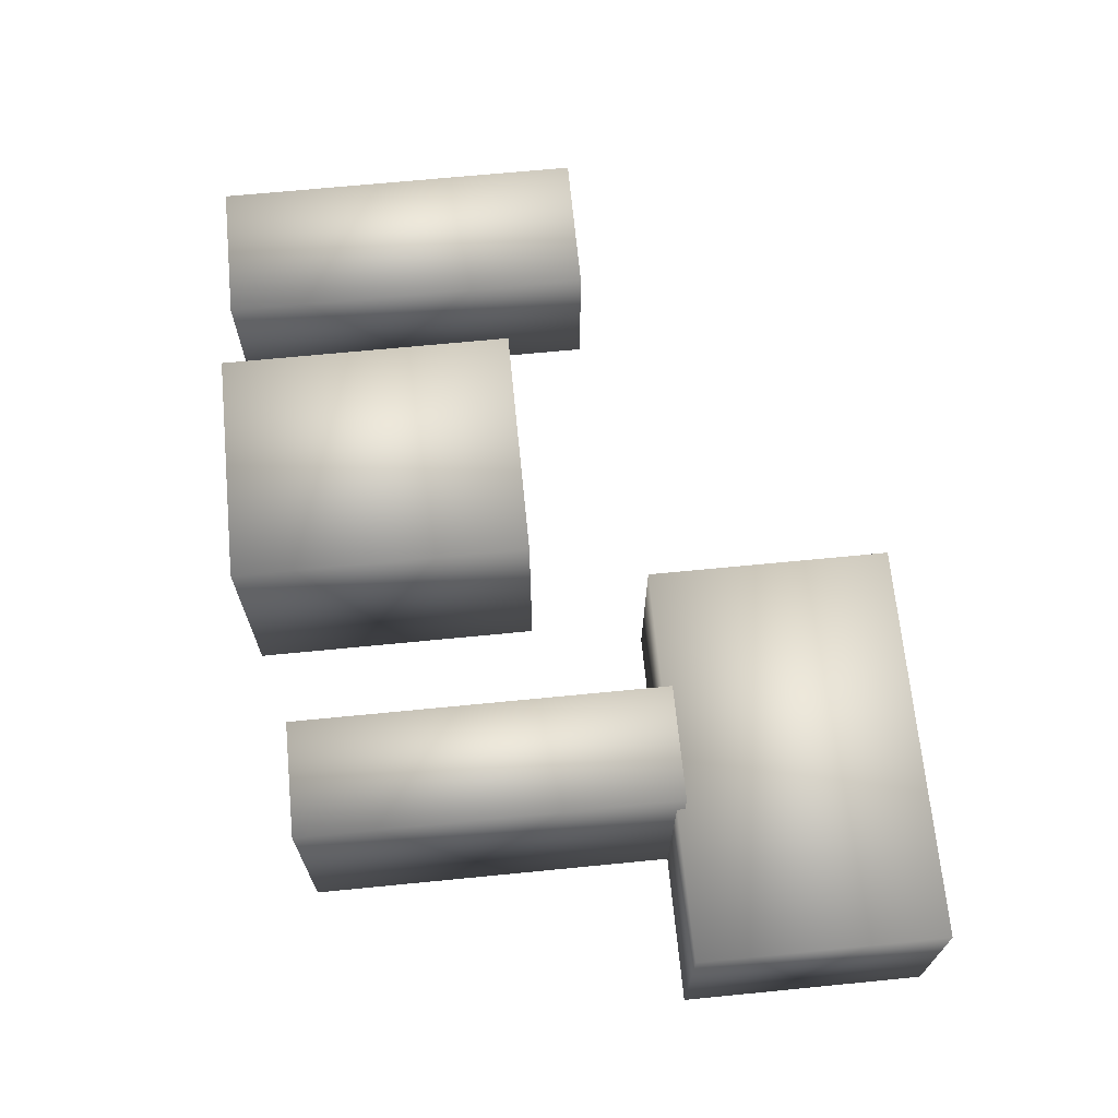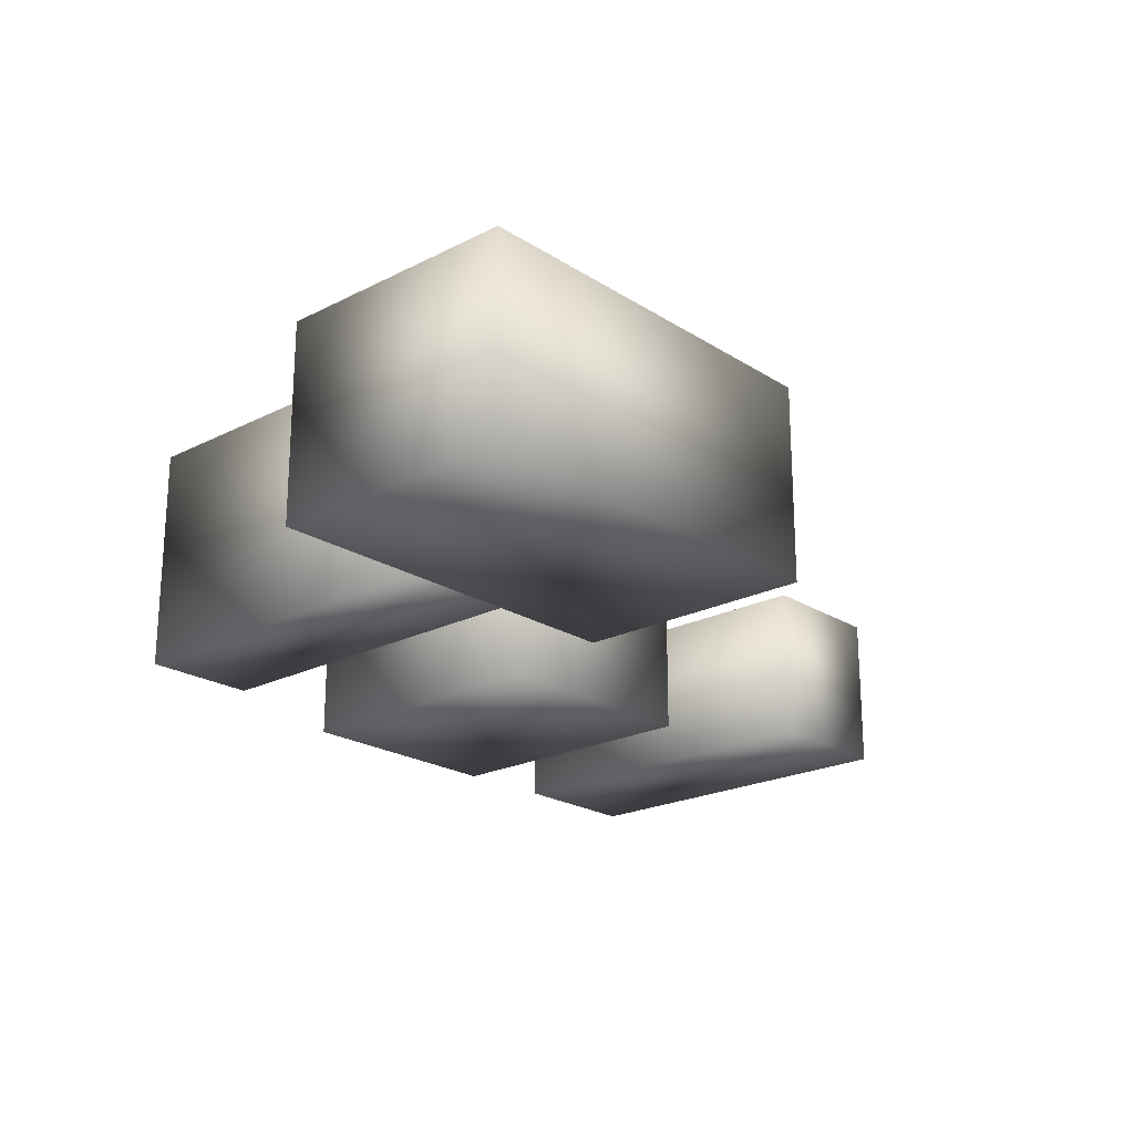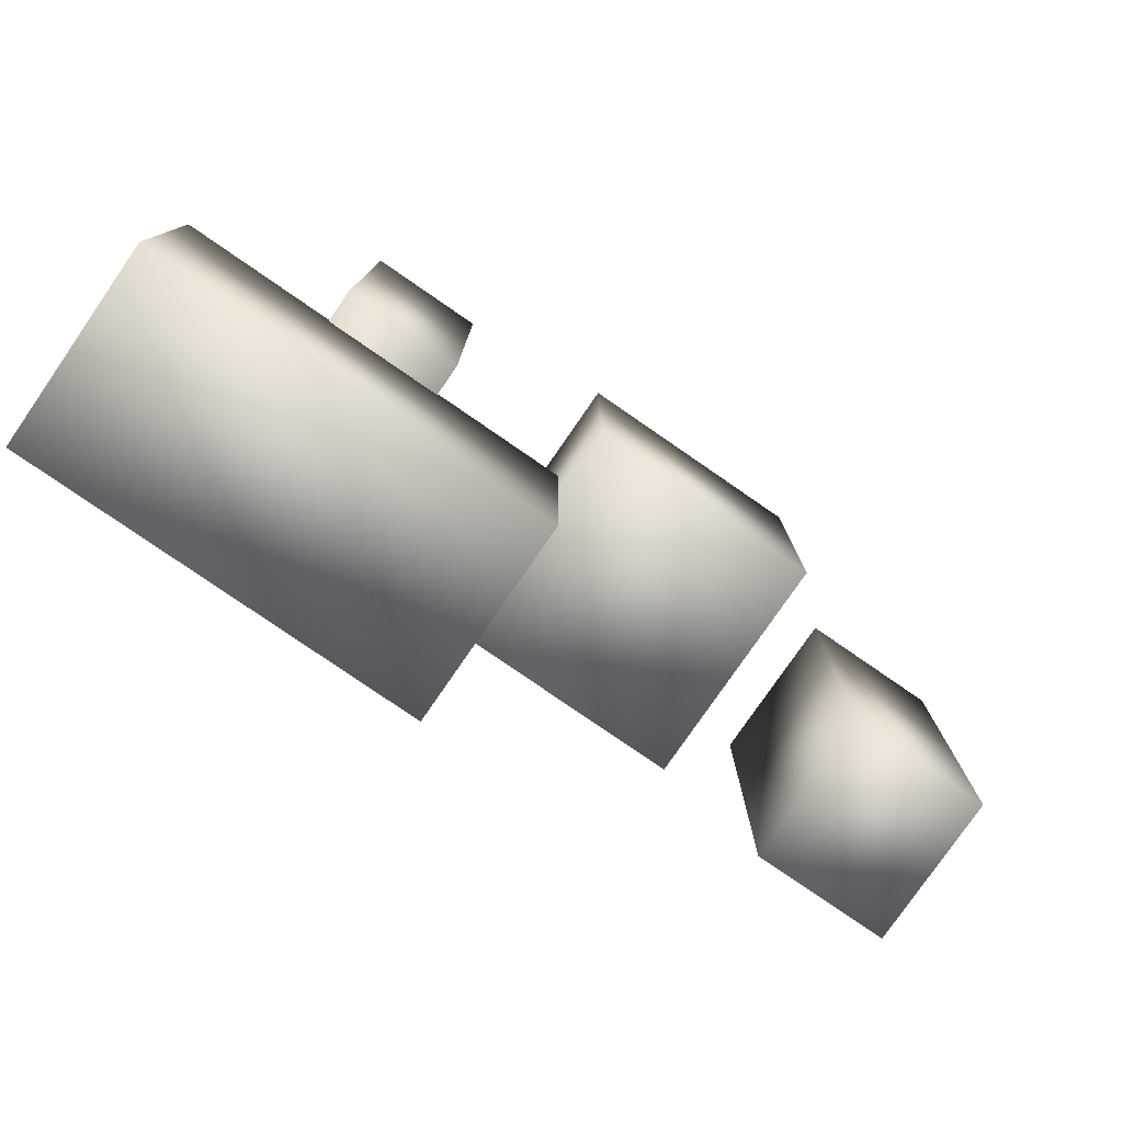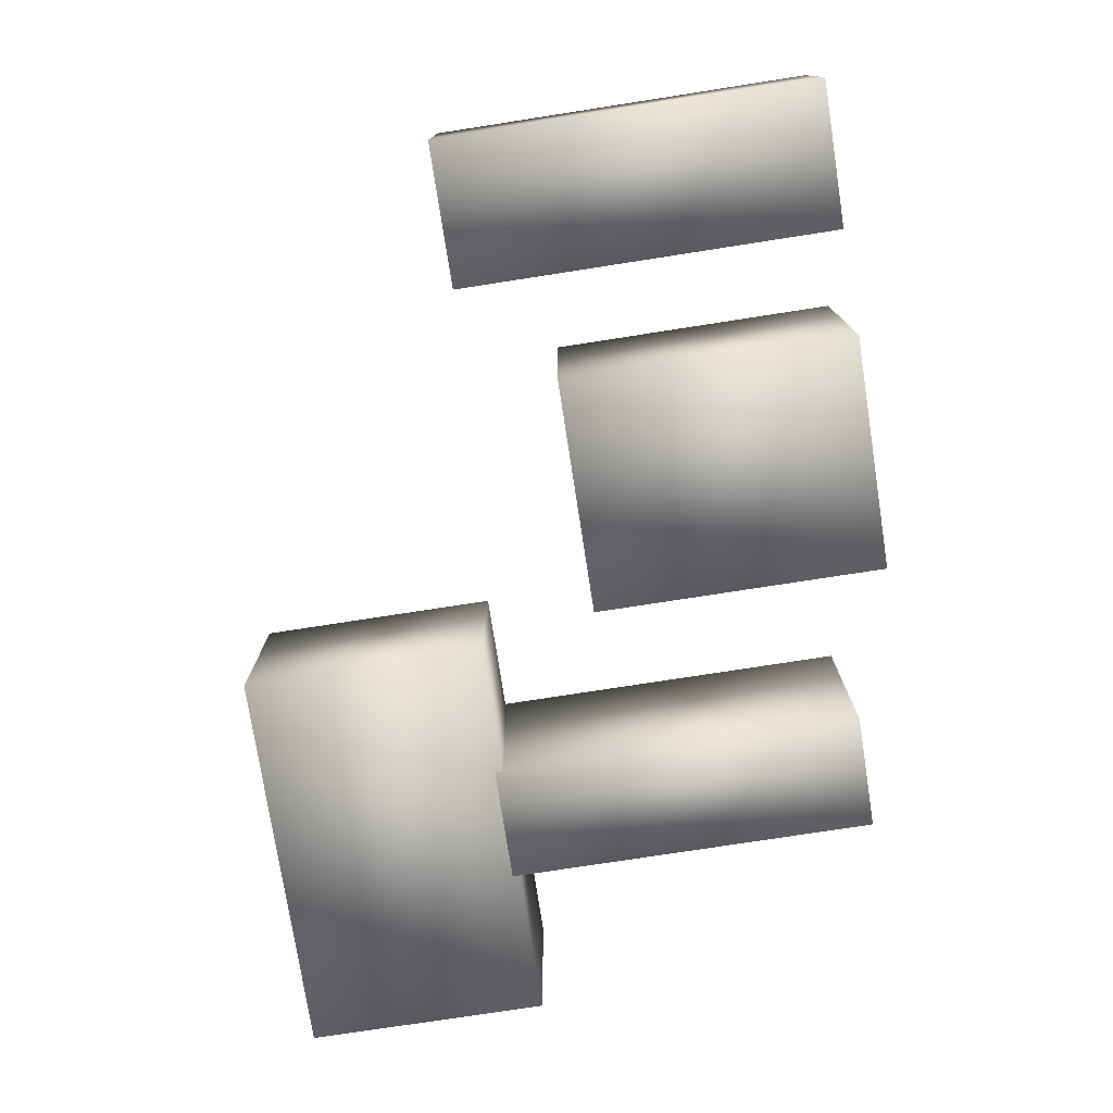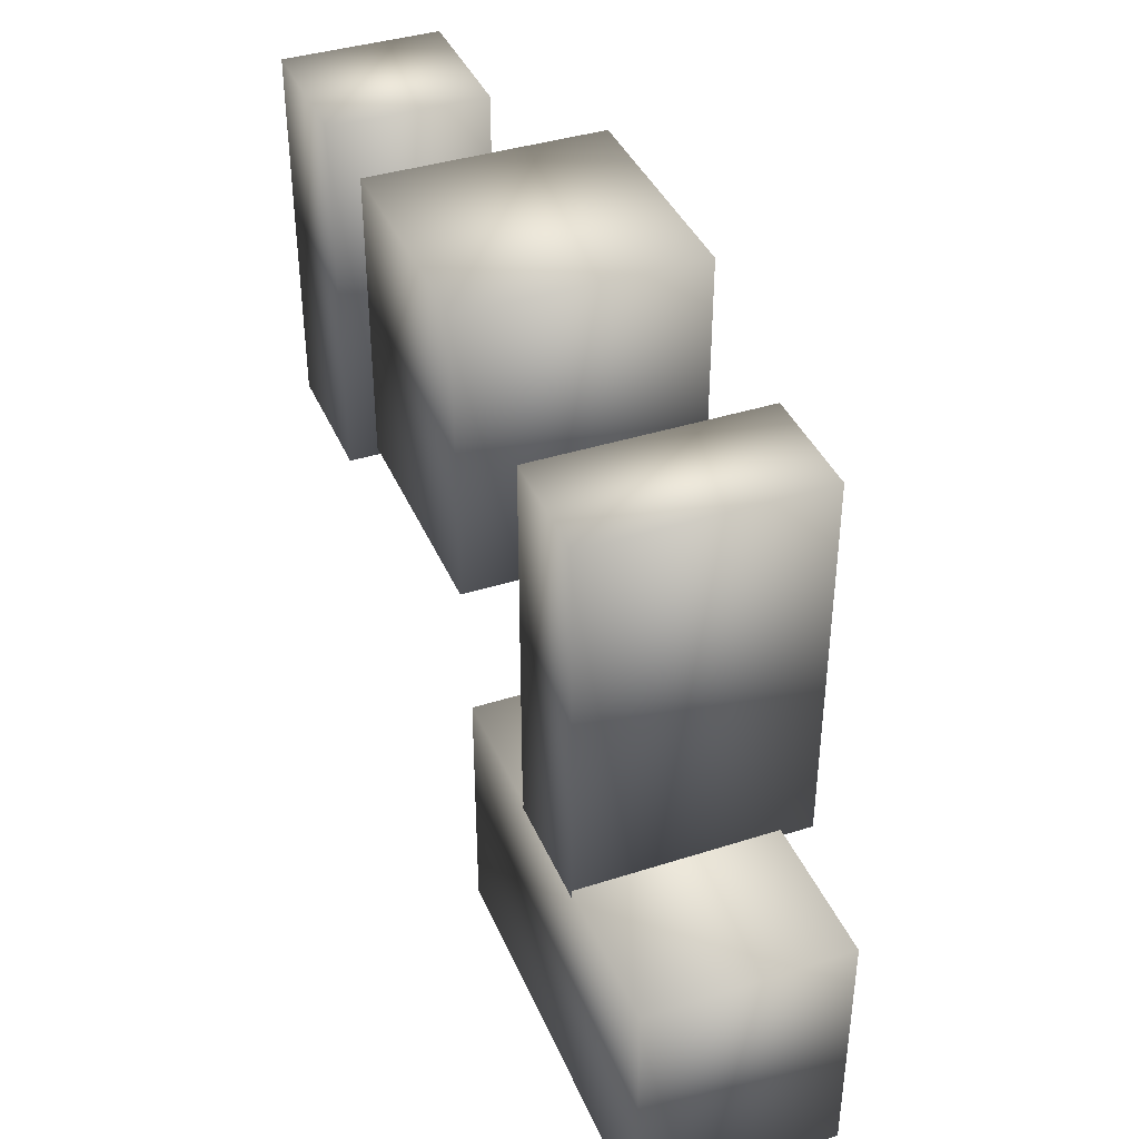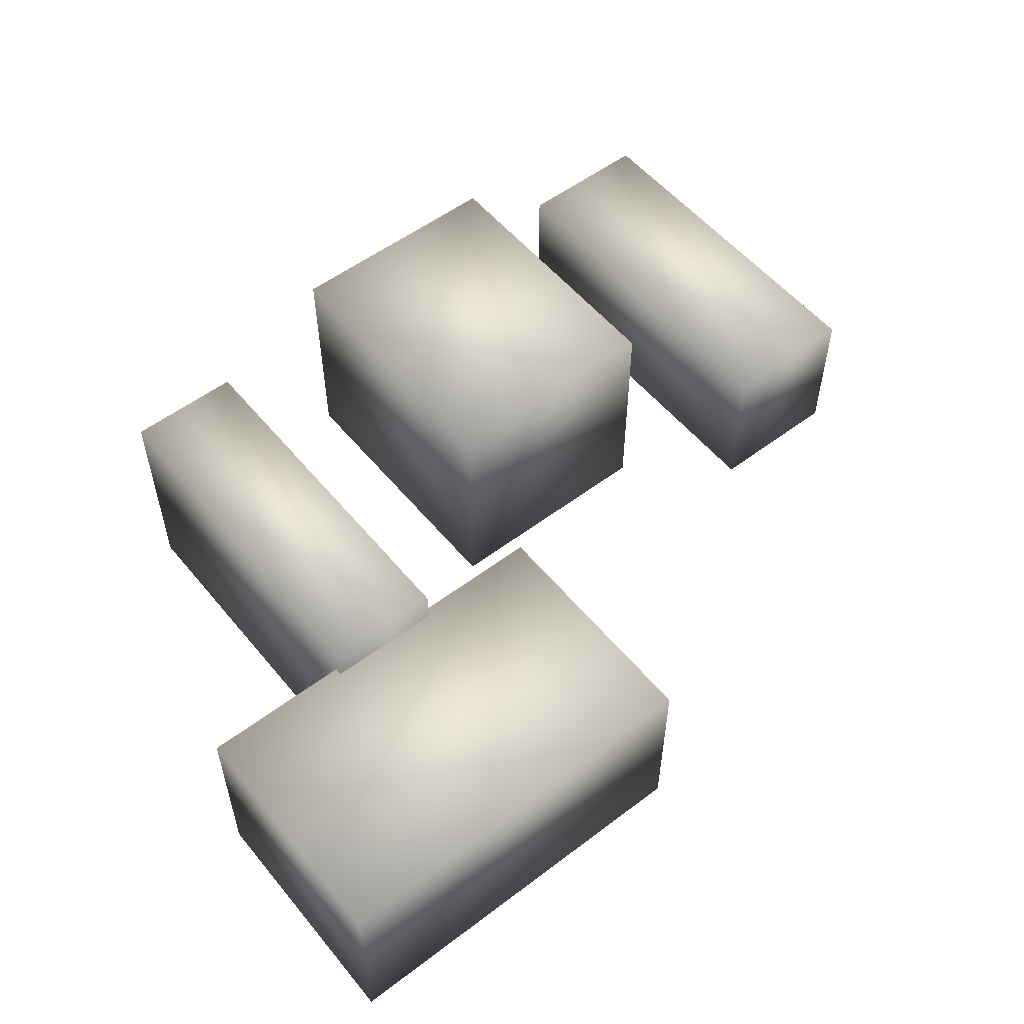
<metadata>
{"format":"obj","ext":"obj","renderer":"f3d","projection":"perspective","resolution":1024,"background":"white","views":[{"elev":68.0,"azim":84.4,"up":"+Y"},{"elev":-21.6,"azim":131.9,"up":"+Y"},{"elev":-78.6,"azim":145.4,"up":"+Z"},{"elev":-76.3,"azim":-81.2,"up":"+Y"},{"elev":39.3,"azim":68.3,"up":"+Z"},{"elev":54.5,"azim":141.3,"up":"+Y"}]}
</metadata>
<code>
v  -20 0 -20
v  20 0 -20
v  20 0 30
v  -20 0 30
v  20 40 30
v  20 40 -20
v  -20 40 -20
v  -20 40 30
g Box001
f 1 2 3
f 3 4 1
f 5 6 7
f 7 8 5
f 3 5 8
f 8 4 3
f 2 6 5
f 5 3 2
f 1 7 6
f 6 2 1
f 4 8 7
f 7 1 4
v  -61.8 0 -34.67
v  -37.51 0 -34.67
v  -37.51 0 29.6
v  -61.8 0 29.6
v  -37.51 27.07 29.6
v  -37.51 27.07 -34.67
v  -61.8 27.07 -34.67
v  -61.8 27.07 29.6
g Box002
f 9 10 11
f 11 12 9
f 13 14 15
f 15 16 13
f 11 13 16
f 16 12 11
f 10 14 13
f 13 11 10
f 9 15 14
f 14 10 9
f 12 16 15
f 15 9 12
v  45.74 0 -41.19
v  65.18 0 -41.19
v  65.18 0 22.23
v  45.74 0 22.23
v  65.18 38.29 22.23
v  65.18 38.29 -41.19
v  45.74 38.29 -41.19
v  45.74 38.29 22.23
g Box003
f 17 18 19
f 19 20 17
f 21 22 23
f 23 24 21
f 19 21 24
f 24 20 19
f 18 22 21
f 21 19 18
f 17 23 22
f 22 18 17
f 20 24 23
f 23 17 20
v  23.73 0 -81.11
v  90.22 0 -81.11
v  90.22 0 -39.9
v  23.73 0 -39.9
v  90.22 32.94 -39.9
v  90.22 32.94 -81.11
v  23.73 32.94 -81.11
v  23.73 32.94 -39.9
g Box004
f 25 26 27
f 27 28 25
f 29 30 31
f 31 32 29
f 27 29 32
f 32 28 27
f 26 30 29
f 29 27 26
f 25 31 30
f 30 26 25
f 28 32 31
f 31 25 28

</code>
